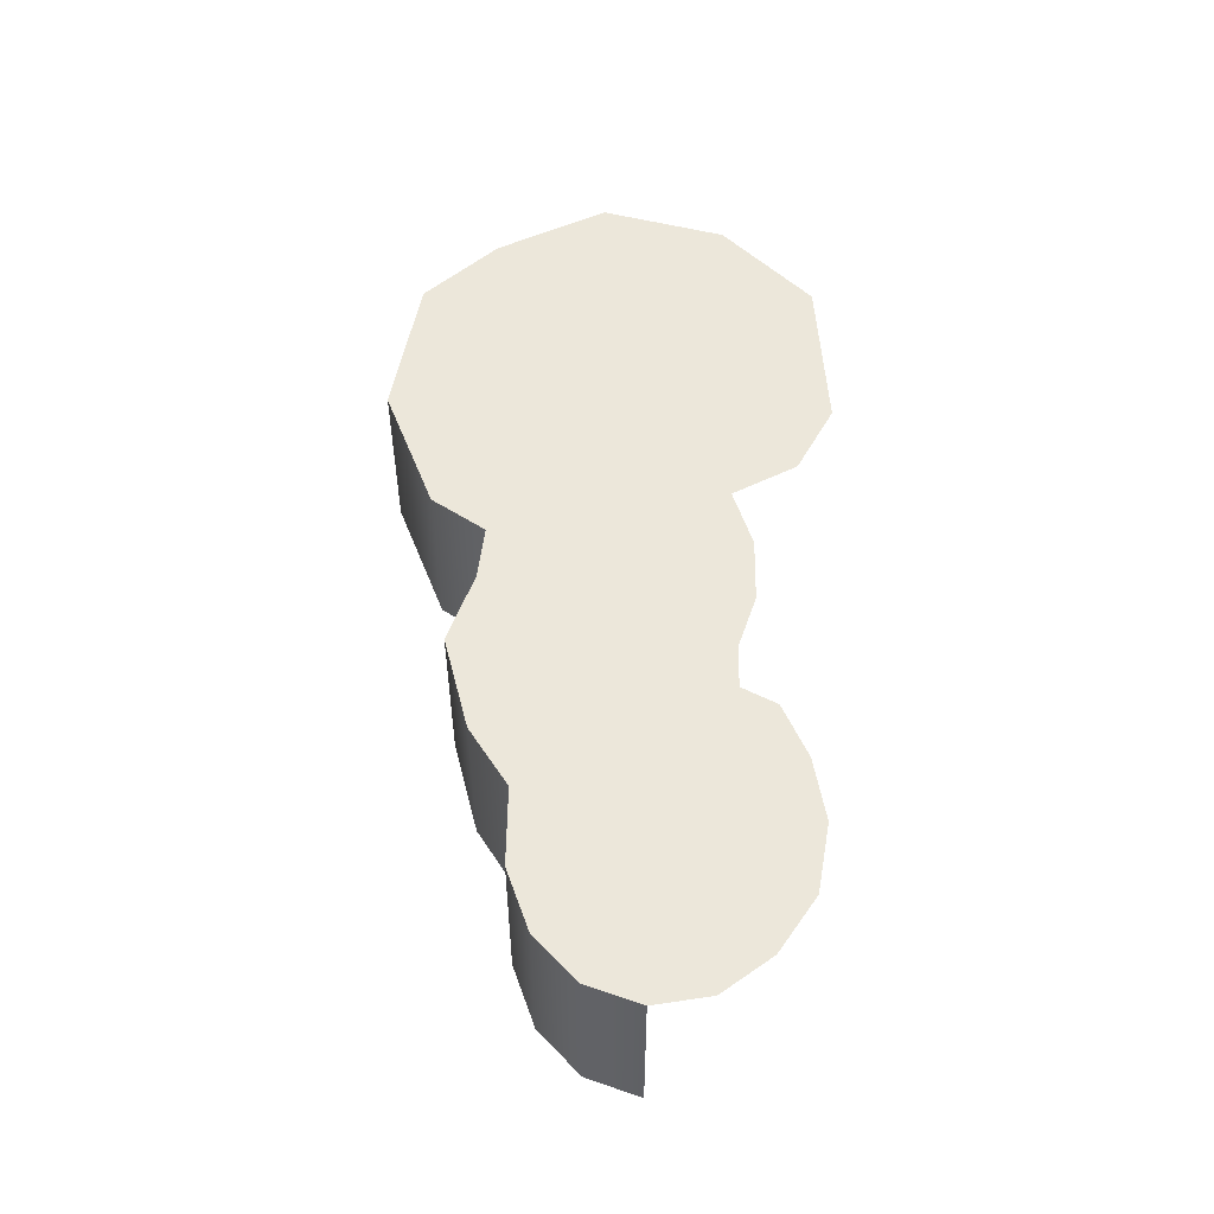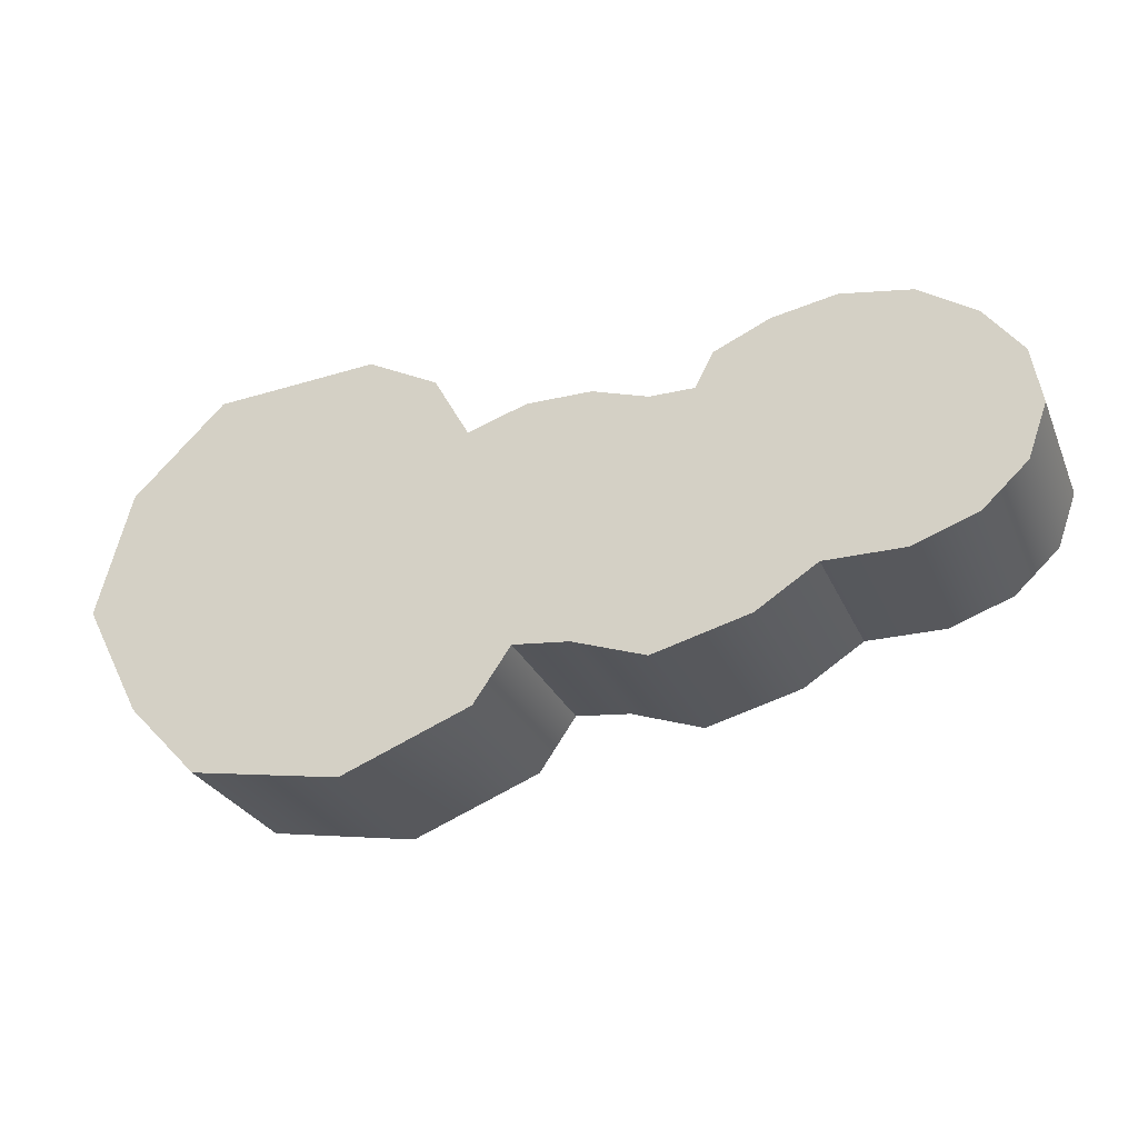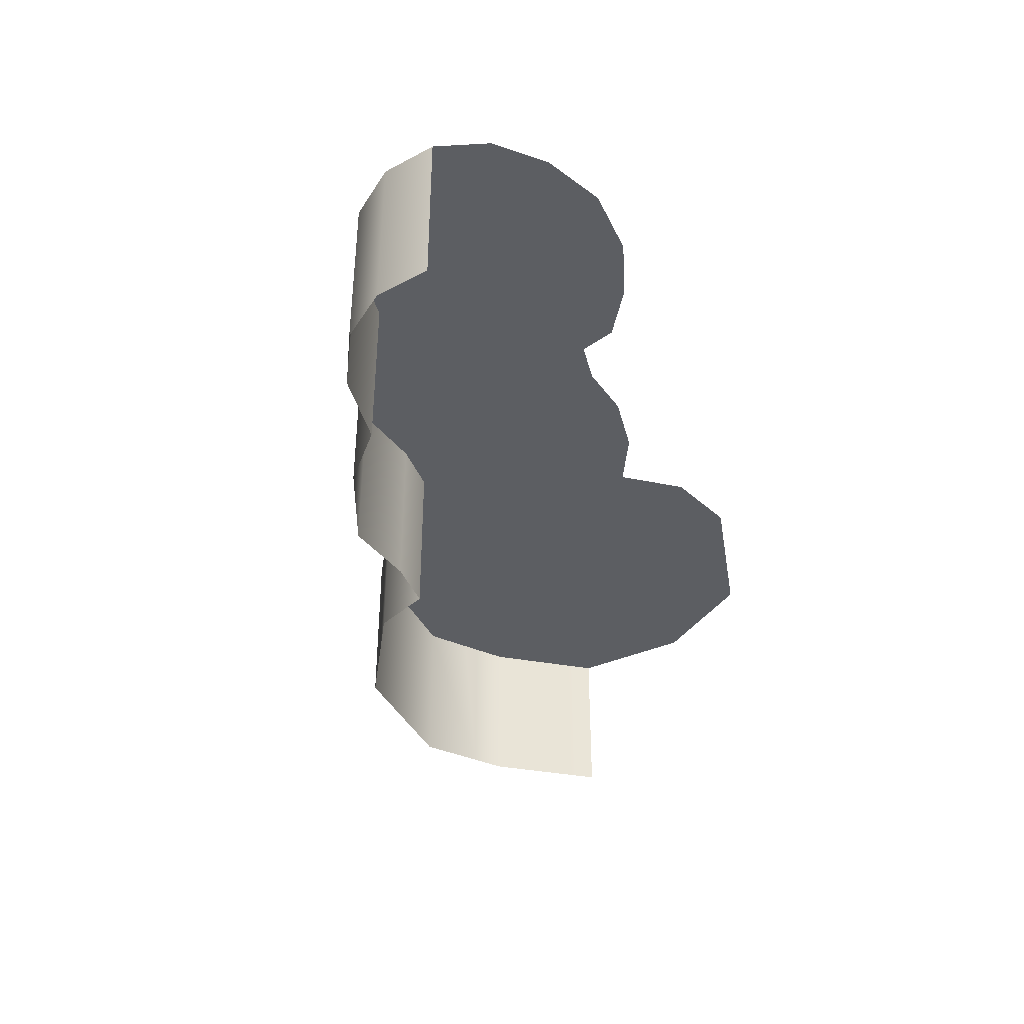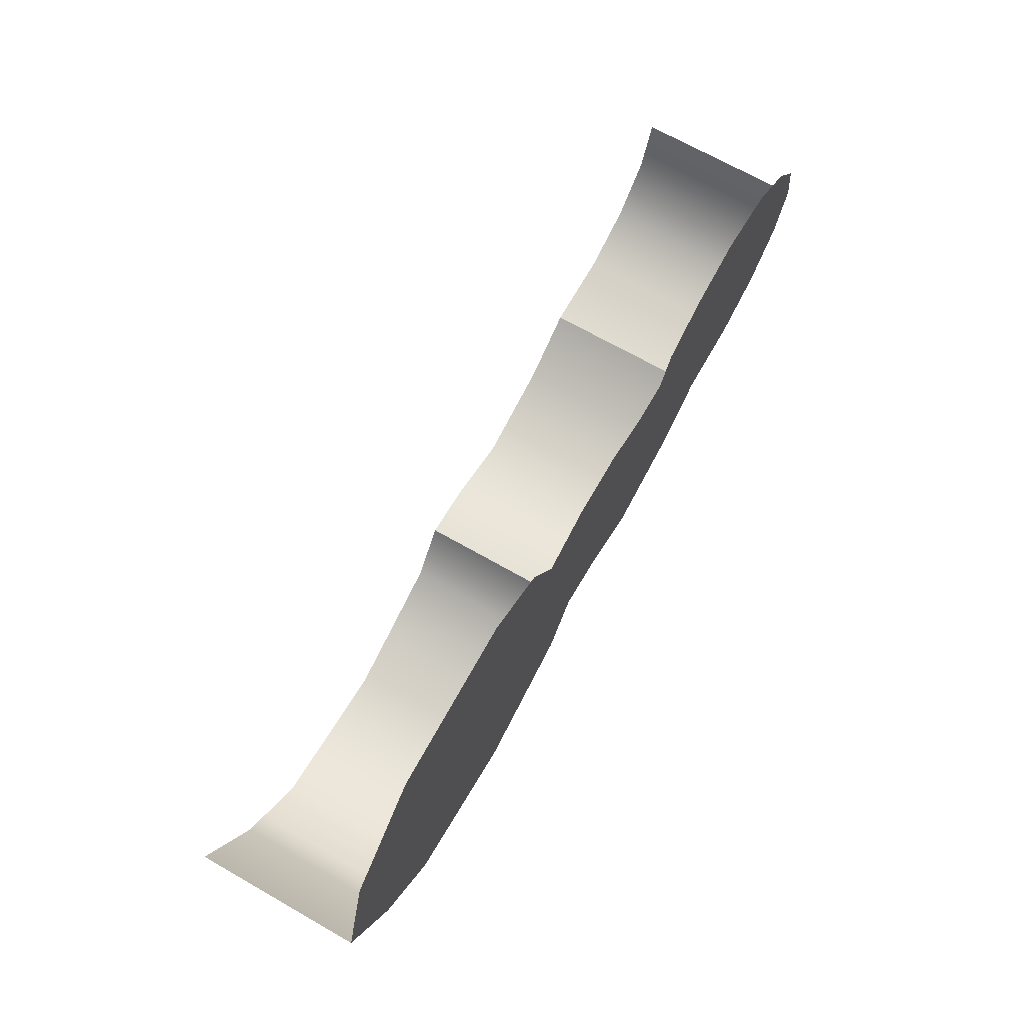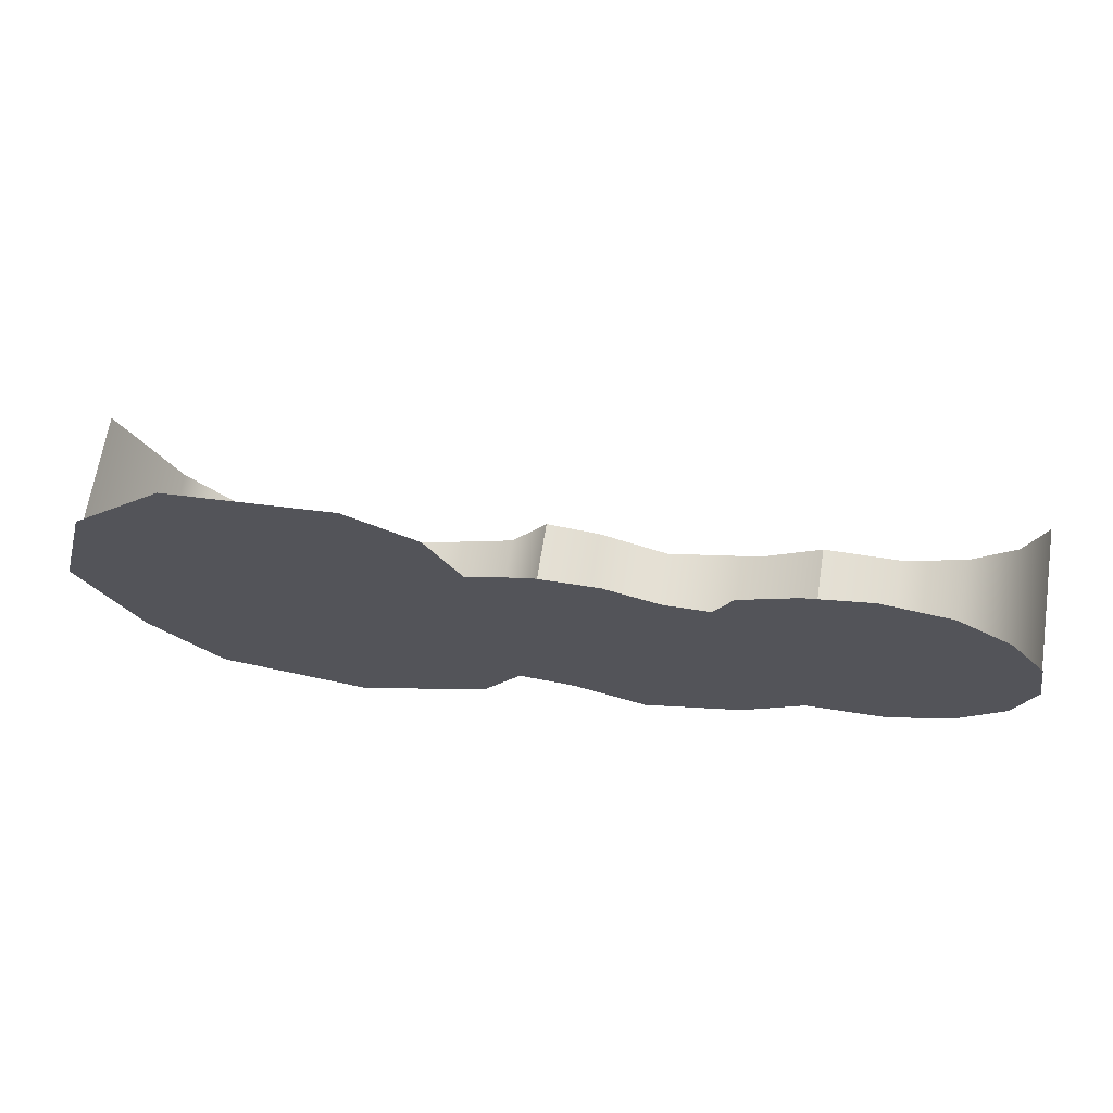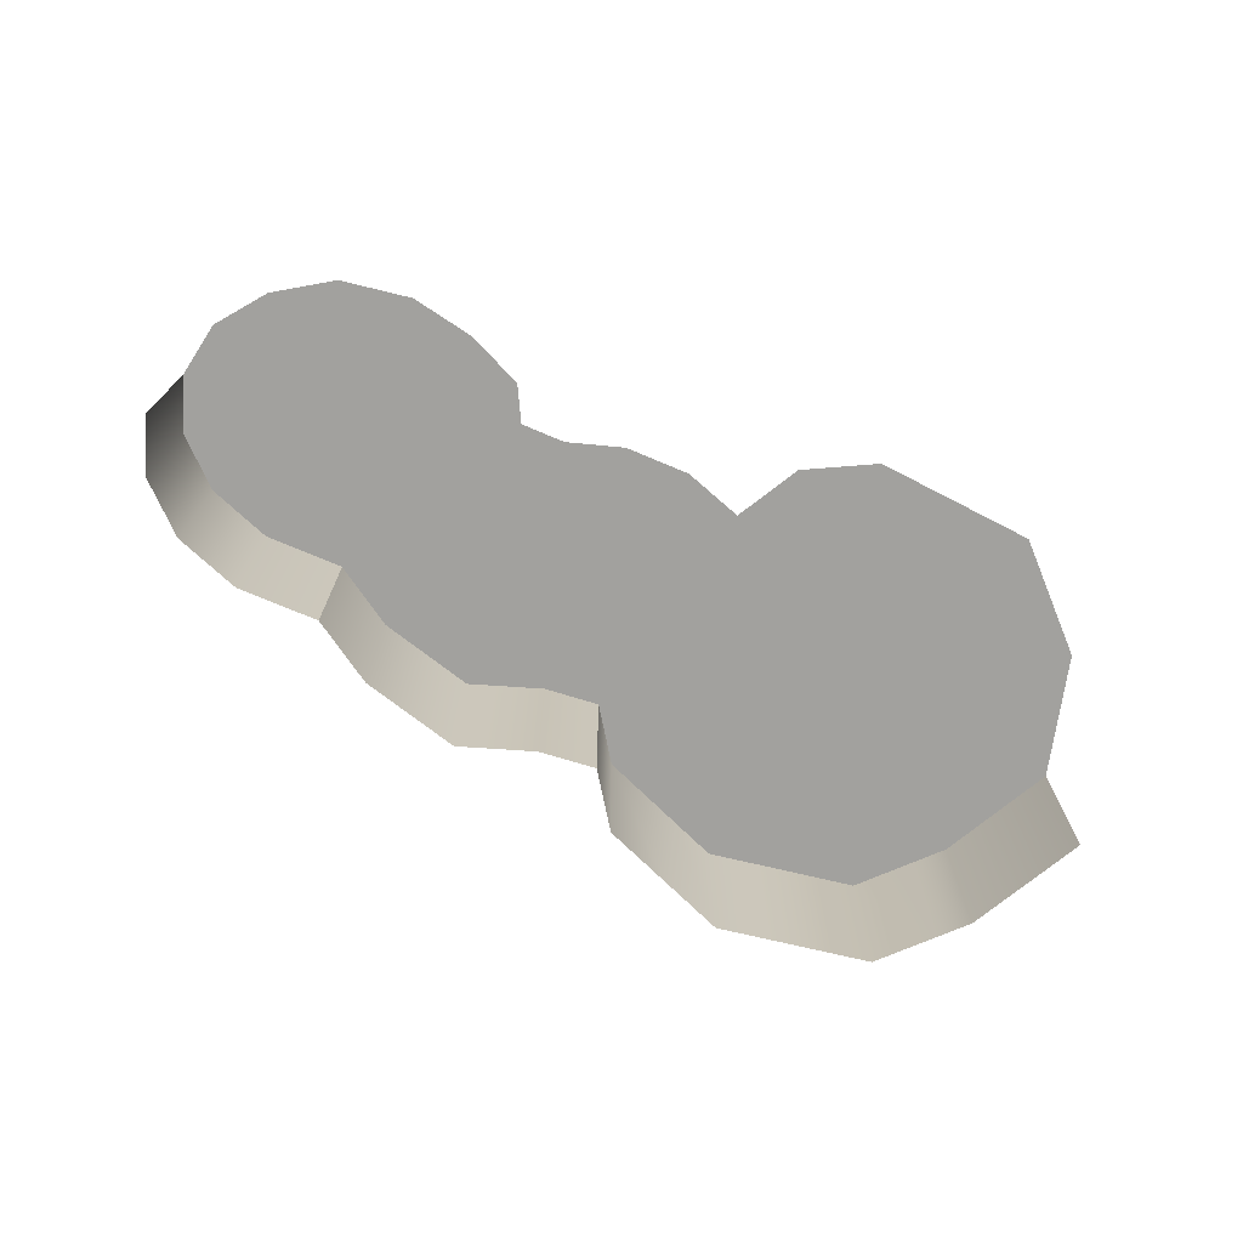
<metadata>
{"format":"obj","ext":"obj","renderer":"f3d","projection":"perspective","resolution":1024,"background":"white","views":[{"elev":52.1,"azim":-89.3,"up":"+Y"},{"elev":-27.5,"azim":-160.0,"up":"+Z"},{"elev":-38.2,"azim":-76.0,"up":"+Y"},{"elev":69.2,"azim":119.7,"up":"+Z"},{"elev":65.9,"azim":-171.1,"up":"+Z"},{"elev":-72.1,"azim":-23.1,"up":"+Y"}]}
</metadata>
<code>
g default
v -12.71 5.672 2.602
v -7.831 5.672 2.131
v -3.991 5.672 1.816
v 0.1034 5.672 1.48
v 15.96 5.672 0.2529
v -12.87 5.672 -6.815
v -17.02 5.672 -4.141
v -22.43 5.672 -4.143
v -26.17 5.672 -2.783
v -11.02 5.672 6.697
v -7.116 5.672 6.705
v -28.75 5.672 -0.3769
v -12.39 5.672 9.298
v -29.81 5.672 2.596
v -15.58 5.672 10.72
v -3.394 5.672 7.895
v -29.27 5.672 5.707
v -19.54 5.672 11.44
v 4.843 5.672 -10.16
v 2.184 5.672 -6.29
v -27.11 5.672 8.546
v -23.76 5.672 10.74
v 5.344 5.672 6.343
v 8.021 5.671 11.19
v 12.08 5.672 13.31
v 29.77 5.672 -0.4074
v 26.27 5.672 -7.245
v 27.74 5.672 7.114
v -7.016 5.672 -8.383
v -2.382 5.672 -6.77
v 0.5854 5.672 7.906
v 24.99 5.672 -8.593
v 23.22 5.672 -6.822
v 19.32 5.672 7.175
v 22.21 5.672 6.718
v 14.83 5.672 -5.494
v 12.23 5.672 -6.822
v 17.72 5.672 -5.036
v 13.31 5.672 13.22
v 14.64 5.672 10.57
v 16.71 5.672 8.504
v 25.1 5.672 7.175
v 20.61 5.672 -5.494
v 26.79 5.672 8.039
v 10.16 5.672 -8.891
v 8.795 5.672 -11.72
g Cancer_std_Floor1:polySurface1 Cancer_std_Floor1:Cancer_std_Floor
f 7 1 6
f 7 8 1
f 1 8 9
f 2 1 10 11
f 1 9 12
f 1 13 10
f 1 12 14
f 1 15 13
f 2 11 16
f 5 20 4
f 1 14 17
f 1 18 15
f 5 4 23
f 5 19 20
f 1 17 21
f 1 22 18
f 5 23 24
f 1 21 22
f 5 24 25
f 26 27 5
f 28 26 5
f 1 2 29 6
f 2 3 30 29
f 2 16 31 3
f 3 4 20 30
f 3 31 23 4
f 33 27 32
f 5 34 35
f 5 36 37
f 5 38 36
f 40 25 39
f 5 41 34
f 5 35 42 28
f 5 27 33 43
f 5 43 38
f 28 42 44
f 19 45 46
f 40 5 25
f 40 41 5
f 5 37 45 19
g default
v -17.02 5.672 -4.141
v -12.87 5.672 -6.815
v -17.38 5.672 -5.364
v -13.37 5.672 -7.946
v -22.43 5.672 -4.143
v -7.016 5.672 -8.383
v -22.65 5.672 -5.365
v -6.969 5.672 -9.661
v -17.38 -5.672 -5.364
v -13.37 -5.672 -7.946
v -26.17 5.672 -2.783
v -11.02 5.672 6.697
v -2.382 5.672 -6.77
v -22.65 -5.672 -5.365
v -26.82 5.672 -3.847
v -2.114 5.672 -7.971
v -6.969 -5.672 -9.661
v -28.75 5.672 -0.3769
v -12.39 5.672 9.298
v -7.116 5.672 6.705
v -3.394 5.672 7.895
v 0.5854 5.672 7.906
v 2.184 5.672 -6.29
v -26.82 -5.672 -3.847
v -29.8 5.672 -1.069
v 1.589 5.672 -7.582
v -2.114 -5.672 -7.971
v -29.81 5.672 2.596
v -15.58 5.672 10.72
v -11.51 5.672 10.24
v -10.28 5.672 7.921
v -7.308 5.672 7.927
v -3.587 5.672 9.117
v 0.7794 5.672 9.129
v 5.344 5.672 6.343
v -29.8 -5.672 -1.069
v -31.07 5.672 2.489
v 4.843 5.672 -10.16
v 4.046 5.672 -11.15
v 1.589 -5.672 -7.582
v -29.27 5.672 5.707
v -19.54 5.672 11.44
v -15.22 5.672 11.9
v 4.763 5.672 7.82
v -31.07 -5.672 2.489
v -30.42 5.672 6.211
v 8.795 5.672 -11.72
v 8.599 5.672 -12.96
v 4.046 -5.672 -11.15
v -27.11 5.672 8.546
v -23.76 5.672 10.74
v -19.53 5.672 12.69
v 7.128 5.672 12.1
v 8.021 5.671 11.19
v 14.83 5.672 -5.494
v 12.23 5.672 -6.822
v 10.16 5.672 -8.891
v -27.95 5.672 9.453
v 9.857 5.672 -12.14
v 9.661 5.672 -13.38
v 8.599 -5.672 -12.96
v -24.22 5.672 11.91
v 11.82 5.672 14.56
v 12.08 5.672 13.31
v 17.72 5.672 -5.036
v 15.18 5.672 -6.568
v 12.89 5.672 -7.736
v 11.07 5.672 -9.555
v 12.76 5.672 -13.29
v 12.63 5.672 -14.56
v 12.63 -5.672 -14.56
v 13.11 5.672 14.46
v 13.31 5.672 13.22
v 14.64 5.672 10.57
v 16.71 5.672 8.504
v 19.32 5.672 7.175
v 26.27 5.672 -7.245
v 24.99 5.672 -8.593
v 23.22 5.672 -6.822
v 20.61 5.672 -5.494
v 20.26 5.672 -6.568
v 17.72 5.672 -6.165
v 22.03 5.672 -11.73
v 22.63 5.672 -12.86
v 22.63 -5.672 -12.86
v 22.21 5.672 6.718
v 25.1 5.672 7.175
v 26.79 5.672 8.039
v 27.74 5.672 7.114
v 29.77 5.672 -0.4074
v 27.27 5.672 -7.958
v 25.68 5.672 -9.649
v 24.22 5.672 -9.403
v 22.56 5.672 -7.736
v 24.86 5.672 -10.51
v 25.68 -5.672 -9.649
v 27.88 5.672 8.683
v 28.83 5.672 7.755
v 31.07 5.672 -0.5447
v 27.27 -5.672 -7.958
v 31.07 -5.672 -0.5447
v 14.59 5.672 13.13
v 15.56 5.672 11.24
v 17.38 5.672 9.417
v 19.67 5.672 8.249
v 14.25 5.672 14.38
v 22.21 5.672 7.847
v 24.75 5.672 8.249
v 25.95 5.672 8.862
v 27.09 5.672 9.462
v 22.15 5.672 12.57
v 22.69 5.672 13.76
v 17.39 5.672 -12.51
v 17.63 5.672 -13.71
v 17.63 -5.672 -13.71
g Cancer_std_Floor1:Cancer_std_Floor Cancer_std_Floor1:polySurface2
f 47 48 50 49
f 47 49 53 51
f 48 52 54 50
f 49 50 56 55
f 49 55 60 53
f 51 53 61 57
f 52 59 62 54
f 50 54 63 56
f 53 60 70 61
f 57 61 71 64
f 59 69 72 62
f 54 62 73 63
f 58 65 76 77
f 58 77 78 66
f 67 79 80 68
f 61 70 82 71
f 64 71 83 74
f 69 84 85 72
f 62 72 86 73
f 65 75 89 76
f 66 78 79 67
f 68 80 90 81
f 71 82 91 83
f 74 83 92 87
f 84 93 94 85
f 72 85 95 86
f 75 88 98 89
f 81 90 99 100
f 87 92 104 96
f 93 105 106 94
f 85 94 107 95
f 88 97 108 98
f 99 109 110 100
f 96 104 108 97
f 105 115 116 106
f 109 118 119 110
f 115 159 160 116
f 106 116 117 107
f 116 160 161 117
f 137 123 136 145
f 137 146 142 138
f 130 141 142 131
f 135 144 145 136
f 147 146 137 145
f 123 137 138 124
f 129 139 141 130
f 134 143 144 135
f 118 152 148 119
f 148 152 158 157
f 153 157 154
f 155 157 158 156
f 113 102 101 112
f 94 106 107
f 159 112 128
f 142 141 138
f 124 138 141 139
f 134 155 156 143
f 149 157 150
f 111 128 112 101
f 122 151 153 132
f 119 148 149 120
f 160 159 129 130
f 161 160 130 131
f 140 125 124 139
f 127 126 125 140
f 127 128 111 126
f 114 103 102 113
f 93 103 114 105
f 133 154 155 134
f 132 153 154 133
f 121 150 151 122
f 120 149 150 121
f 148 157 149
f 150 157 151
f 151 157 153
f 154 157 155
f 159 128 127
f 159 113 112
f 129 127 140
f 113 115 114
f 129 140 139
f 159 127 129
f 159 115 113
f 114 115 105

</code>
